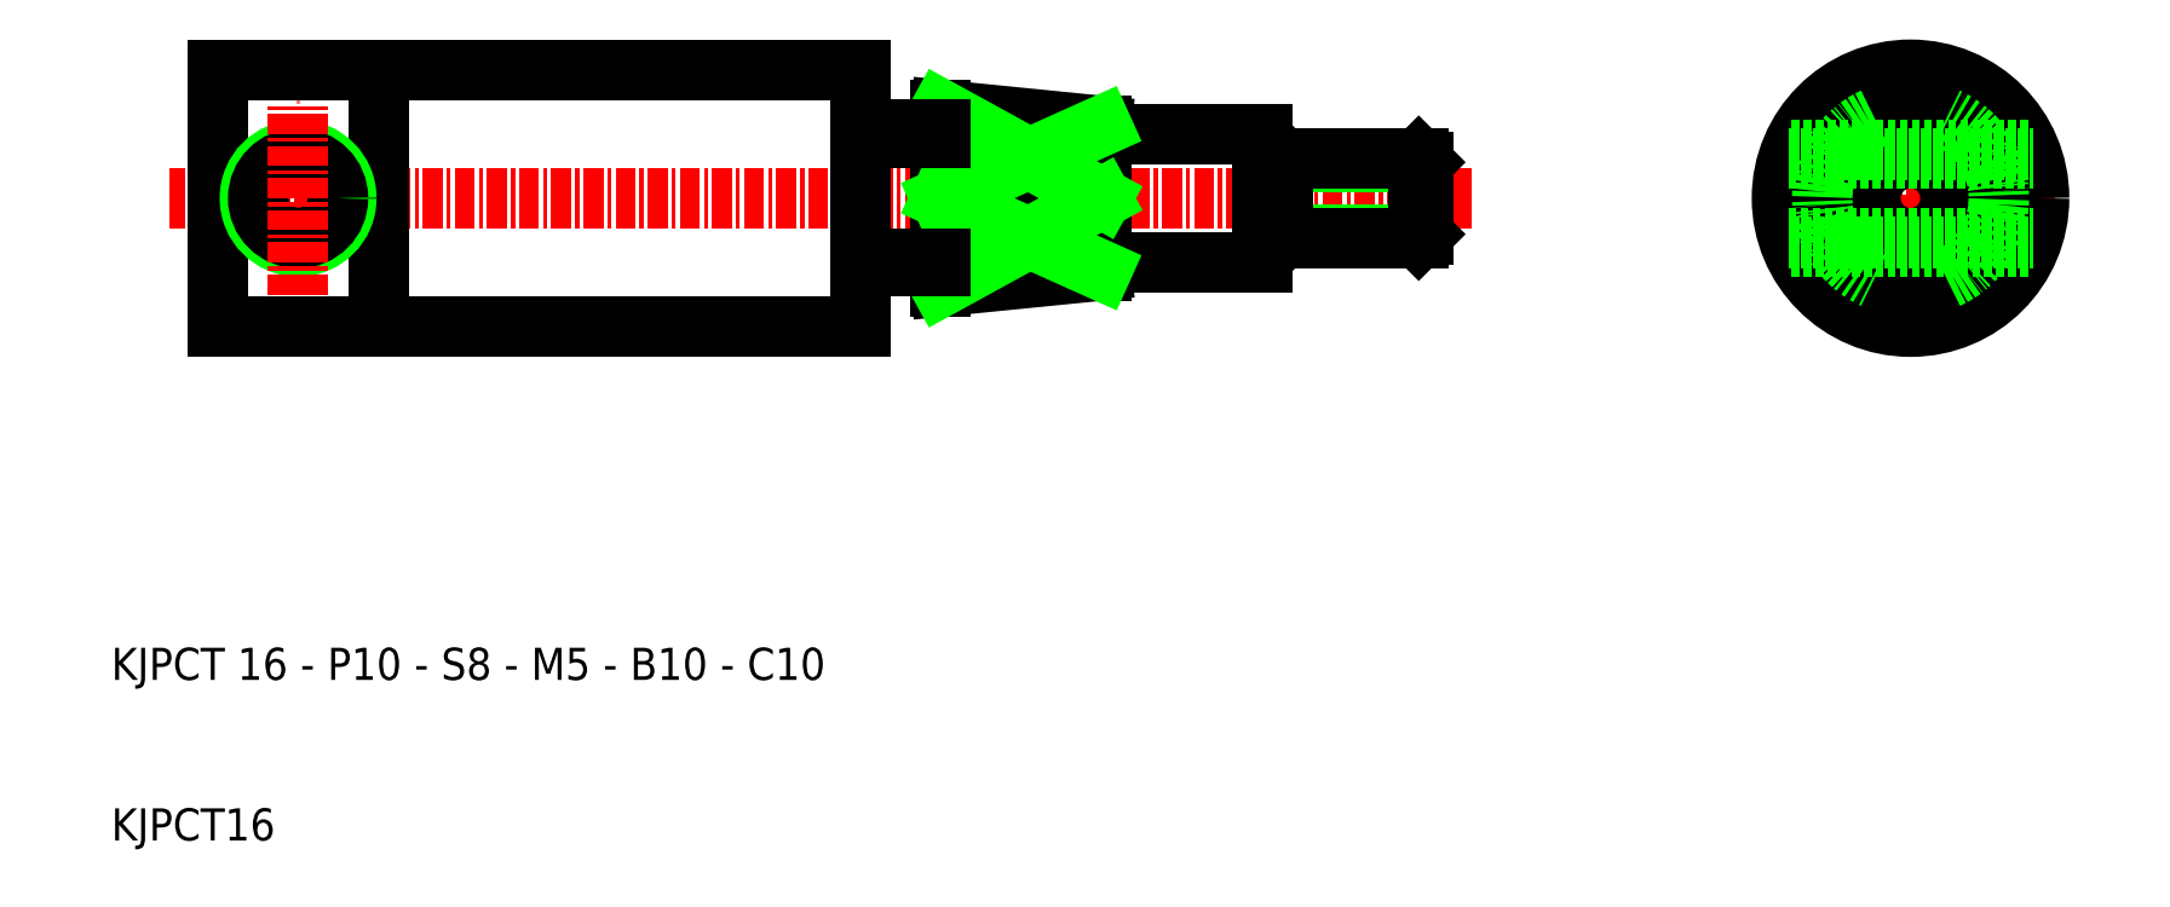
<metadata>
{"format":"dxf","ext":"dxf","renderer":"ezdxf+matplotlib","layout":"modelspace","background":"white","min_lineweight":24,"dpi":150}
</metadata>
<code>
0
SECTION
2
ENTITIES
0
LINE
8
CENTER
10
78
20
50
30
0
11
-3
21
50
31
0
0
LINE
8
0
10
40
20
42
30
0
11
0
21
42
31
0
0
LINE
8
0
10
40
20
58
30
0
11
0
21
58
31
0
0
LINE
8
0
10
0
20
42
30
0
11
0
21
58
31
0
0
TEXT
8
0
10
-6.629
20
10
30
0
40
2
1
KJPCT16
0
TEXT
8
0
10
-6.629
20
20
30
0
40
2
1
KJPCT 16 - P10 - S8 - M5 - B10 - C10
0
LINE
8
0
10
75
20
47.76
30
0
11
66
21
47.76
31
0
0
LINE
8
0
10
75
20
52.24
30
0
11
66
21
52.24
31
0
0
LINE
8
0
10
74.74
20
52.5
30
0
11
66.26
21
52.5
31
0
0
LINE
8
0
10
74.74
20
47.5
30
0
11
66.26
21
47.5
31
0
0
LINE
8
0
10
66
20
52.24
30
0
11
66
21
47.76
31
0
0
LINE
8
0
10
66.26
20
52.5
30
0
11
66.26
21
47.5
31
0
0
LINE
8
0
10
55
20
45.5
30
0
11
55
21
54.5
31
0
0
LINE
8
0
10
66
20
47.76
30
0
11
66.26
21
47.5
31
0
0
LINE
8
0
10
66
20
47.76
30
0
11
65
21
47.76
31
0
0
LINE
8
0
10
66
20
52.24
30
0
11
66.26
21
52.5
31
0
0
LINE
8
0
10
66
20
52.24
30
0
11
65
21
52.24
31
0
0
LINE
8
0
10
74.74
20
47.5
30
0
11
74.74
21
52.5
31
0
0
LINE
8
0
10
75
20
52.24
30
0
11
75
21
47.76
31
0
0
LINE
8
0
10
75
20
47.76
30
0
11
74.74
21
47.5
31
0
0
LINE
8
0
10
75
20
52.24
30
0
11
74.74
21
52.5
31
0
0
LINE
8
0
10
45
20
55.5
30
0
11
45
21
44.5
31
0
0
LINE
8
0
10
45
20
55.5
30
0
11
55
21
54.5
31
0
0
LINE
8
0
10
45
20
44.5
30
0
11
55
21
45.5
31
0
0
LINE
8
0
10
65
20
54
30
0
11
65
21
46
31
0
0
LINE
8
0
10
55
20
54
30
0
11
65
21
54
31
0
0
LINE
8
0
10
55
20
46
30
0
11
65
21
46
31
0
0
LINE
8
0
10
45
20
50
30
0
11
55
21
50
31
0
0
LINE
8
0
10
45
20
55.5
30
0
11
55
21
50
31
0
0
LINE
8
0
10
55
20
54.5
30
0
11
45
21
50
31
0
0
LINE
8
0
10
45
20
50
30
0
11
55
21
45.5
31
0
0
LINE
8
0
10
55
20
50
30
0
11
45
21
44.5
31
0
0
LINE
8
0
10
40
20
45.75
30
0
11
45
21
45.75
31
0
0
LINE
8
0
10
40
20
46.25
30
0
11
45
21
46.25
31
0
0
LINE
8
0
10
40
20
53.75
30
0
11
45
21
53.75
31
0
0
LINE
8
0
10
40
20
54.25
30
0
11
45
21
54.25
31
0
0
LINE
8
CENTER
10
114.3
20
50
30
0
11
96.35
21
50
31
0
0
LINE
8
CENTER
10
105.3
20
41
30
0
11
105.3
21
59
31
0
0
ARC
8
0
10
105.3
20
50
30
0
40
5.5
50
65.85
51
114.1
0
CIRCLE
8
0
10
105.3
20
50
30
0
40
2.5
0
LINE
8
0
10
107.6
20
55.02
30
0
11
110.5
21
50
31
0
0
LINE
8
0
10
103.1
20
55.02
30
0
11
100.2
21
50
31
0
0
LINE
8
0
10
103.1
20
44.98
30
0
11
100.2
21
50
31
0
0
LINE
8
0
10
10
20
42
30
0
11
10
21
58
31
0
0
CIRCLE
8
0
10
5
20
50
30
0
40
3
0
CIRCLE
8
0
10
5
20
50
30
0
40
2.48
0
LINE
8
0
10
40
20
42
30
0
11
40
21
58
31
0
0
LINE
8
CENTER
10
5
20
44
30
0
11
5
21
56
31
0
0
CIRCLE
8
0
10
105.3
20
50
30
0
40
8
0
LINE
8
0
10
107.6
20
44.98
30
0
11
110.5
21
50
31
0
0
ARC
8
0
10
105.3
20
50
30
0
40
5.5
50
245.9
51
294.1
0
CIRCLE
8
0
10
105.3
20
50
30
0
40
4
0
CIRCLE
8
0
10
105.3
20
50
30
0
40
4.5
0
ARC
8
0
10
105.3
20
50
30
0
40
5.5
50
114.1
51
245.9
0
ARC
8
0
10
105.3
20
50
30
0
40
5.5
50
294.1
51
65.85
0
LINE
8
0
10
97.93
20
53
30
0
11
112.8
21
53
31
0
0
LINE
8
0
10
97.74
20
52.48
30
0
11
113
21
52.48
31
0
0
LINE
8
0
10
97.93
20
47
30
0
11
112.8
21
47
31
0
0
LINE
8
0
10
97.74
20
47.52
30
0
11
113
21
47.52
31
0
0
ENDSEC
0
EOF

</code>
